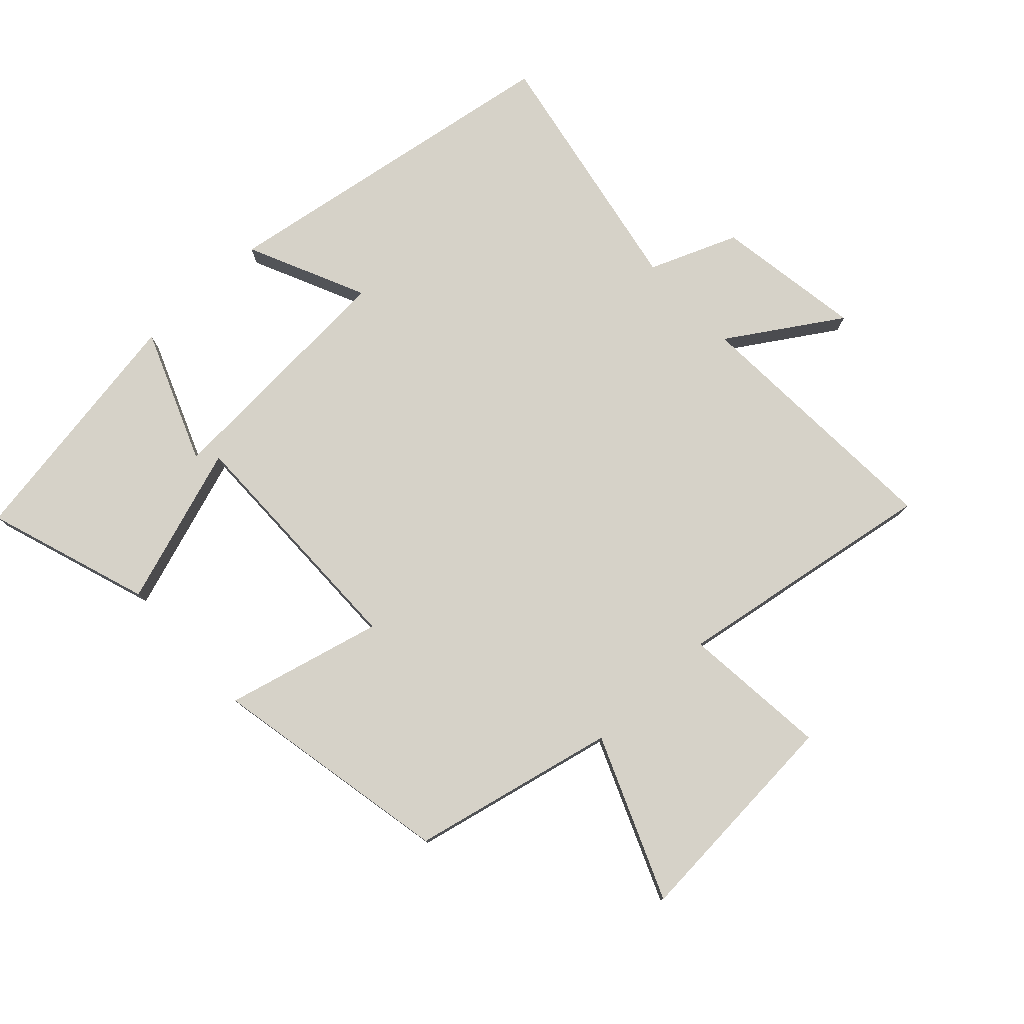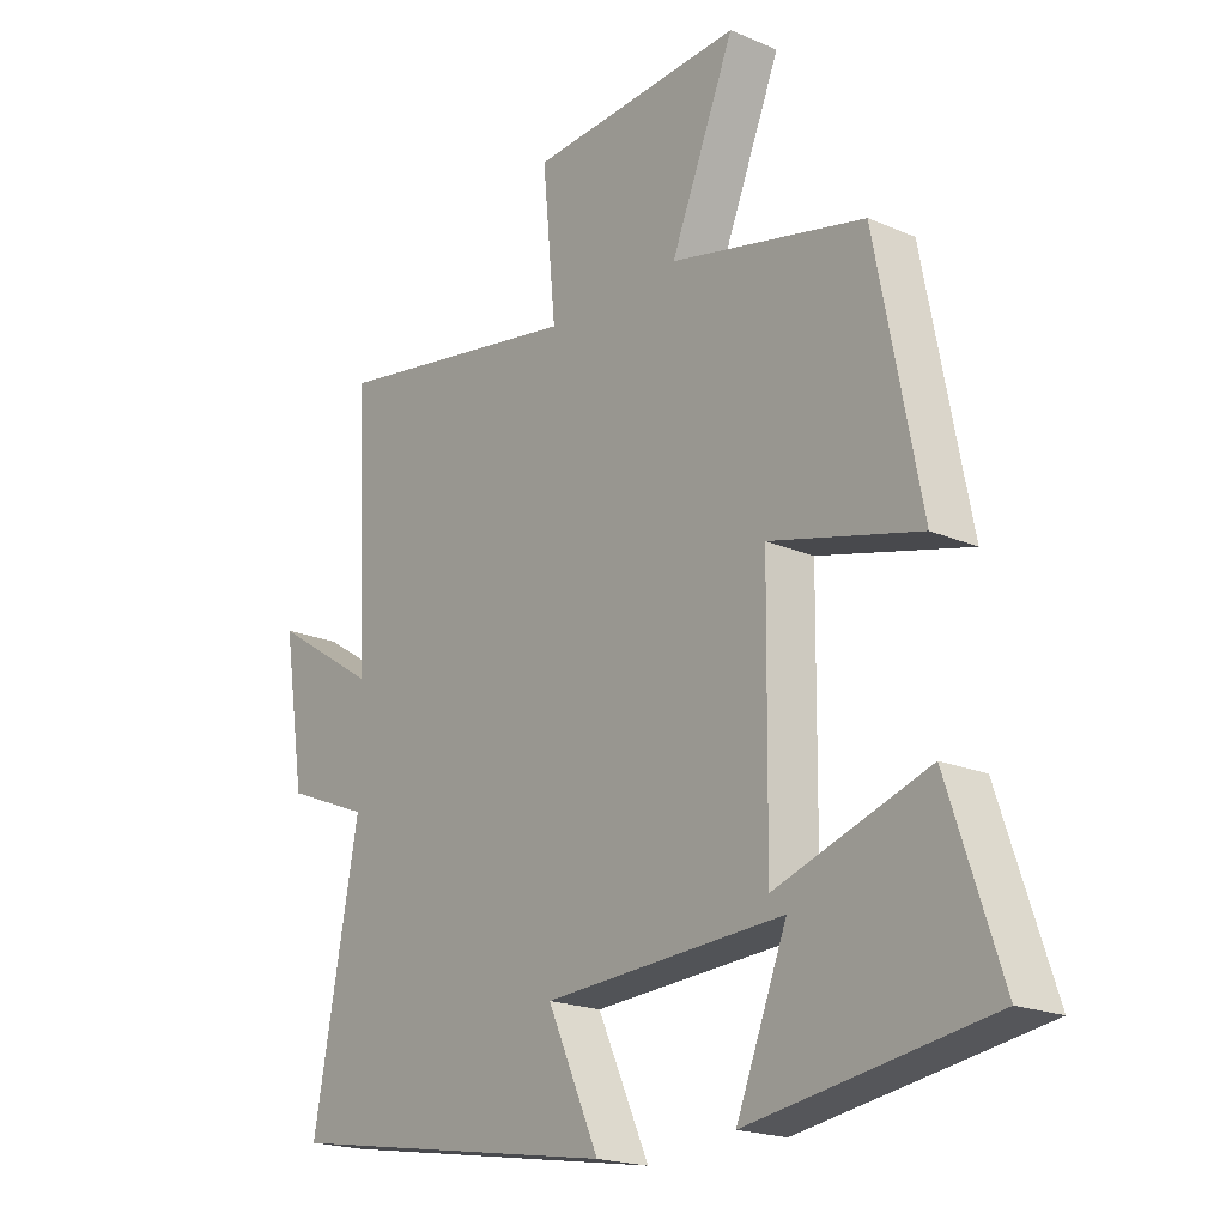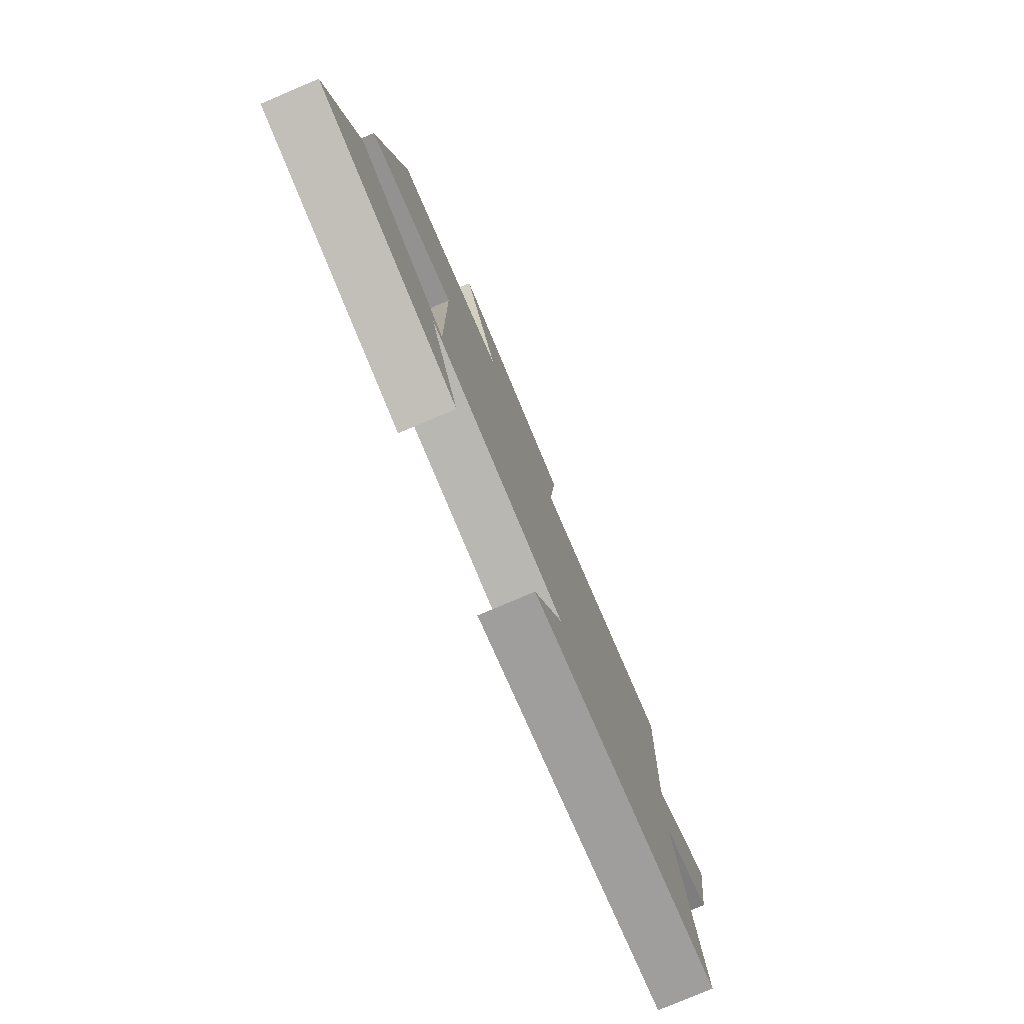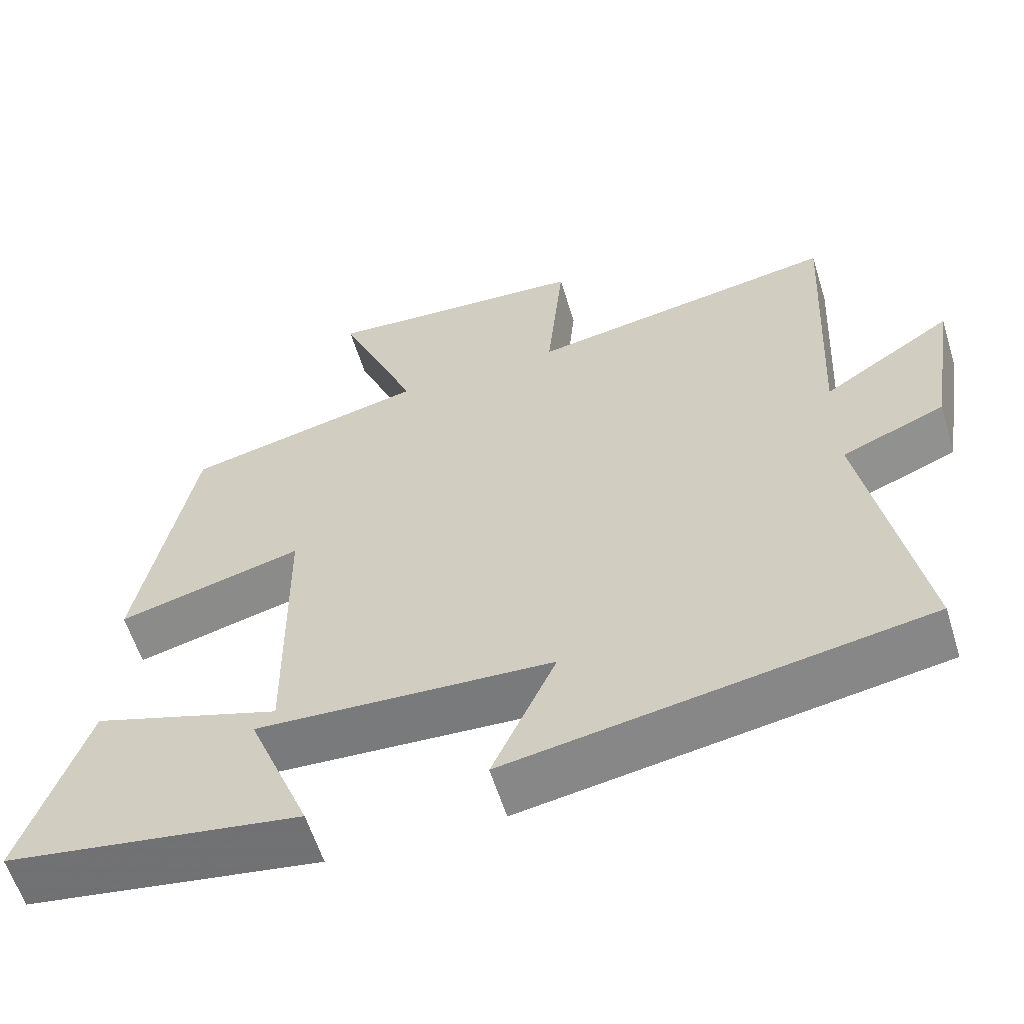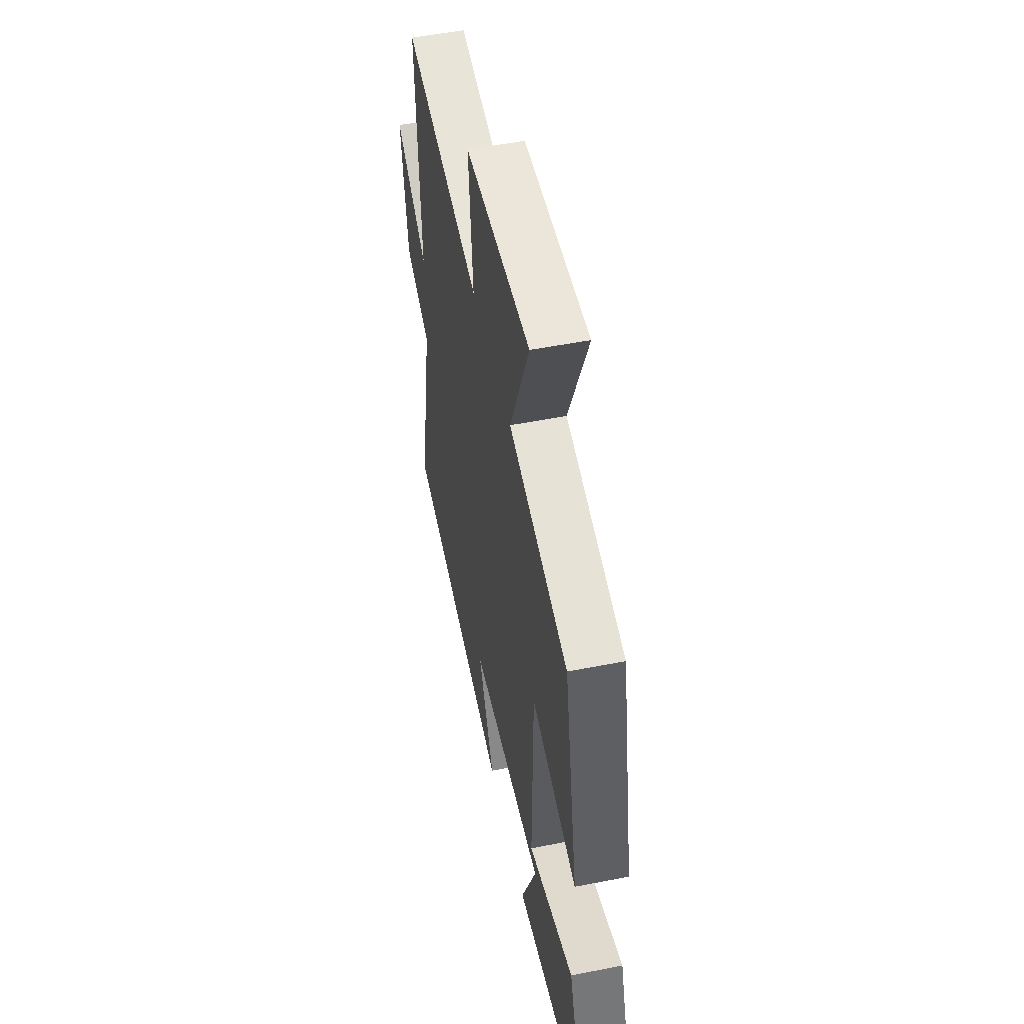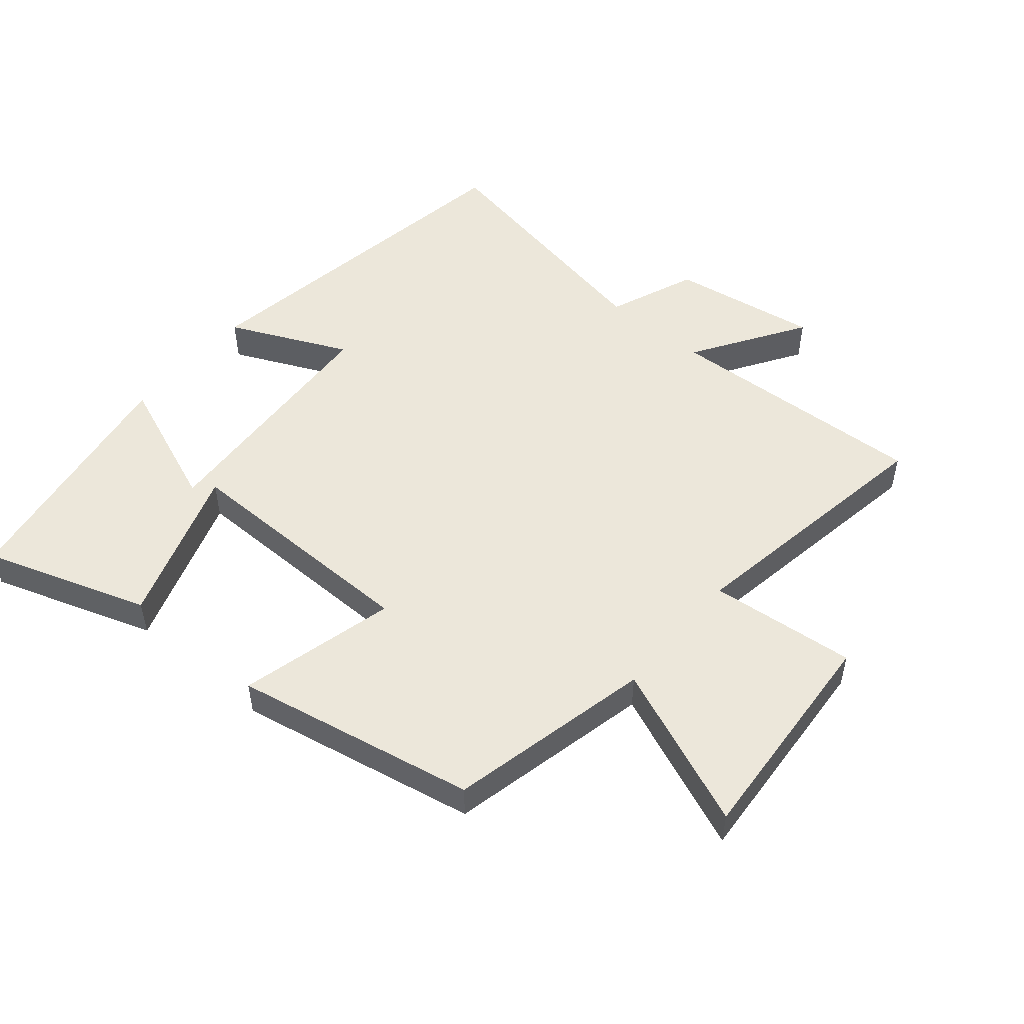
<metadata>
{"format":"obj","ext":"obj","renderer":"f3d","projection":"perspective","resolution":1024,"background":"white","views":[{"elev":78.3,"azim":-43.1,"up":"+Y"},{"elev":-19.7,"azim":-128.8,"up":"+Z"},{"elev":-79.2,"azim":-67.1,"up":"+Z"},{"elev":-59.3,"azim":17.2,"up":"+Z"},{"elev":52.2,"azim":-102.0,"up":"+Z"},{"elev":51.4,"azim":-50.0,"up":"+Y"}]}
</metadata>
<code>
v 0.574 0.07 -0.41
v 0.027 0.07 -0.5
v 0.111 0.07 -0.316
v -0.279 0.07 -0.294
v -0.197 0.07 -0.5
v -0.585 0.07 -0.439
v -0.5 0.07 -0.185
v -0.253 0.07 -0.267
v -0.257 0.07 0.115
v -0.5 0.07 0.053
v -0.427 0.07 0.428
v -0.11 0.07 0.5
v -0.214 0.07 0.752
v 0.134 0.07 0.728
v 0.112 0.07 0.5
v 0.521 0.07 0.568
v 0.5 0.07 0.158
v 0.672 0.07 0.269
v 0.636 0.07 0.041
v 0.5 0.07 -0.014
v 0.574 0 -0.41
v 0.027 0 -0.5
v 0.111 0 -0.316
v -0.279 0 -0.294
v -0.197 0 -0.5
v -0.585 0 -0.439
v -0.5 0 -0.185
v -0.253 0 -0.267
v -0.257 0 0.115
v -0.5 0 0.053
v -0.427 0 0.428
v -0.11 0 0.5
v -0.214 0 0.752
v 0.134 0 0.728
v 0.112 0 0.5
v 0.521 0 0.568
v 0.5 0 0.158
v 0.672 0 0.269
v 0.636 0 0.041
v 0.5 0 -0.014
f 17 18 19 20
f 15 16 17
f 15 17 20
f 12 13 14 15
f 11 12 15
f 10 11 15
f 9 10 15
f 8 9 15 20
f 6 7 8
f 4 5 6
f 4 6 8
f 3 4 8 20
f 1 2 3 20
f 40 39 38 37
f 37 36 35
f 40 37 35
f 35 34 33 32
f 35 32 31
f 35 31 30
f 35 30 29
f 40 35 29 28
f 28 27 26
f 26 25 24
f 28 26 24
f 40 28 24 23
f 40 23 22 21
f 1 21 22 2
f 2 22 23 3
f 3 23 24 4
f 4 24 25 5
f 5 25 26 6
f 6 26 27 7
f 7 27 28 8
f 8 28 29 9
f 9 29 30 10
f 10 30 31 11
f 11 31 32 12
f 12 32 33 13
f 13 33 34 14
f 14 34 35 15
f 15 35 36 16
f 16 36 37 17
f 17 37 38 18
f 18 38 39 19
f 19 39 40 20
f 20 40 21 1

</code>
